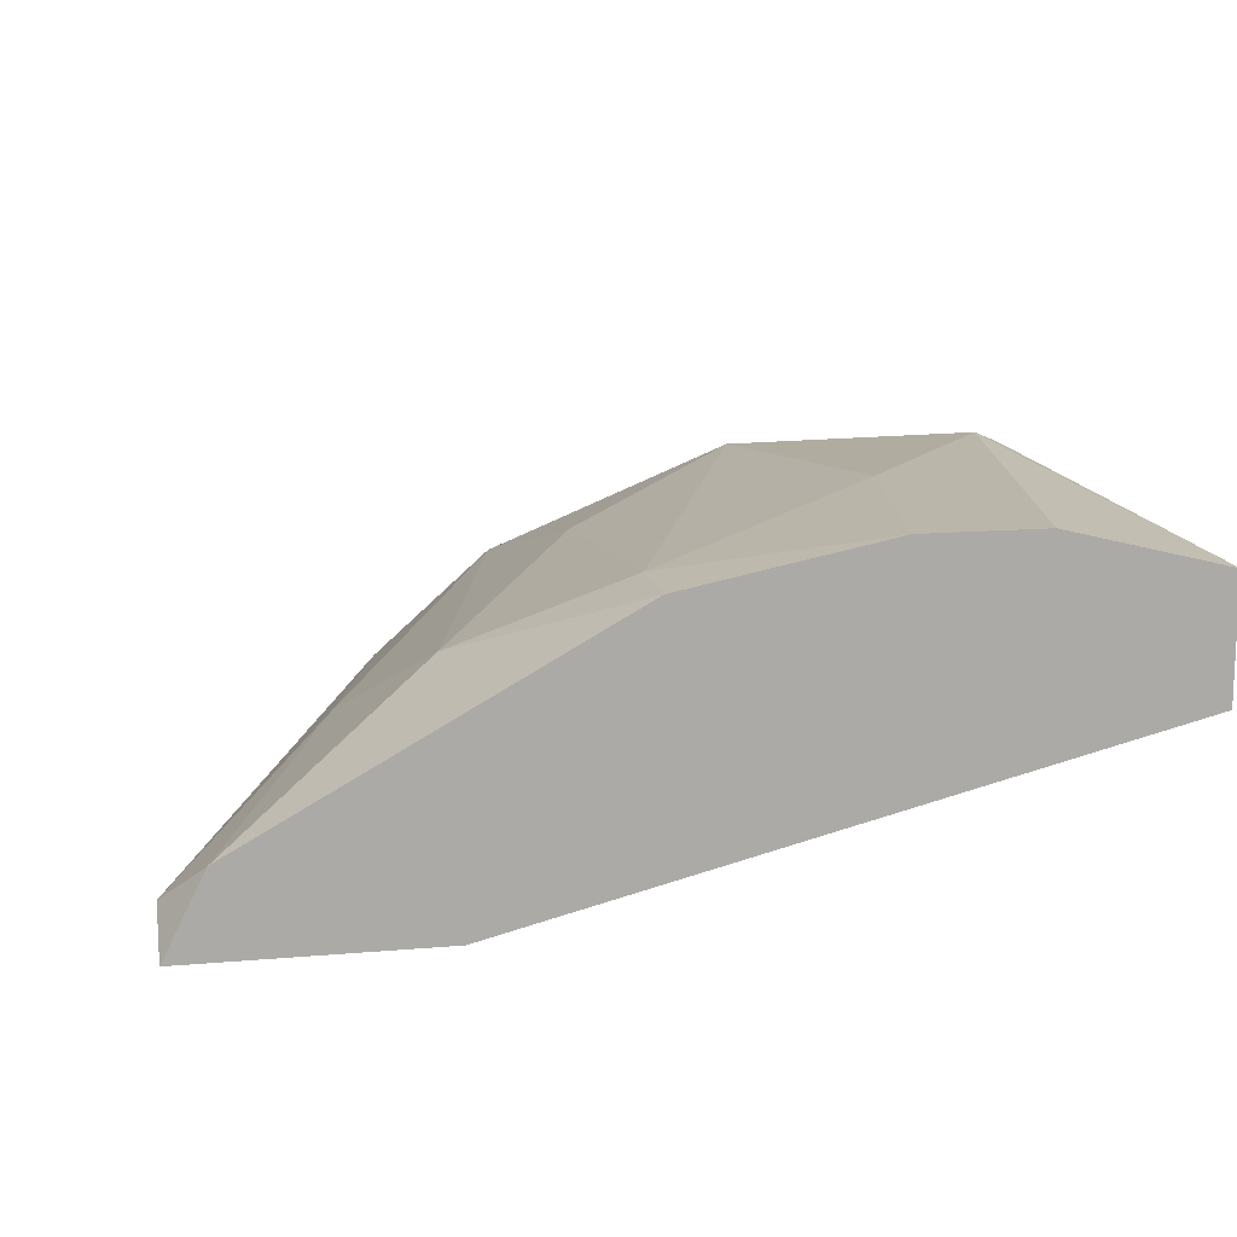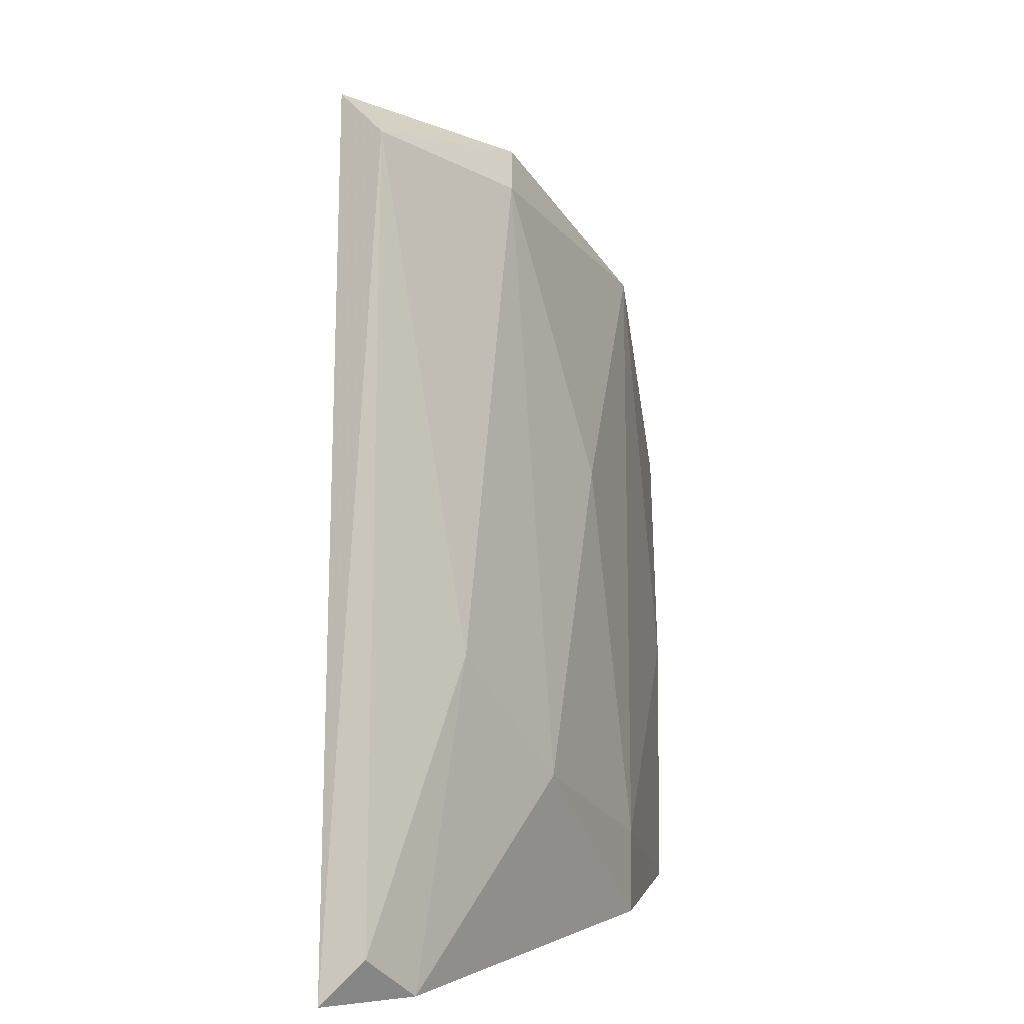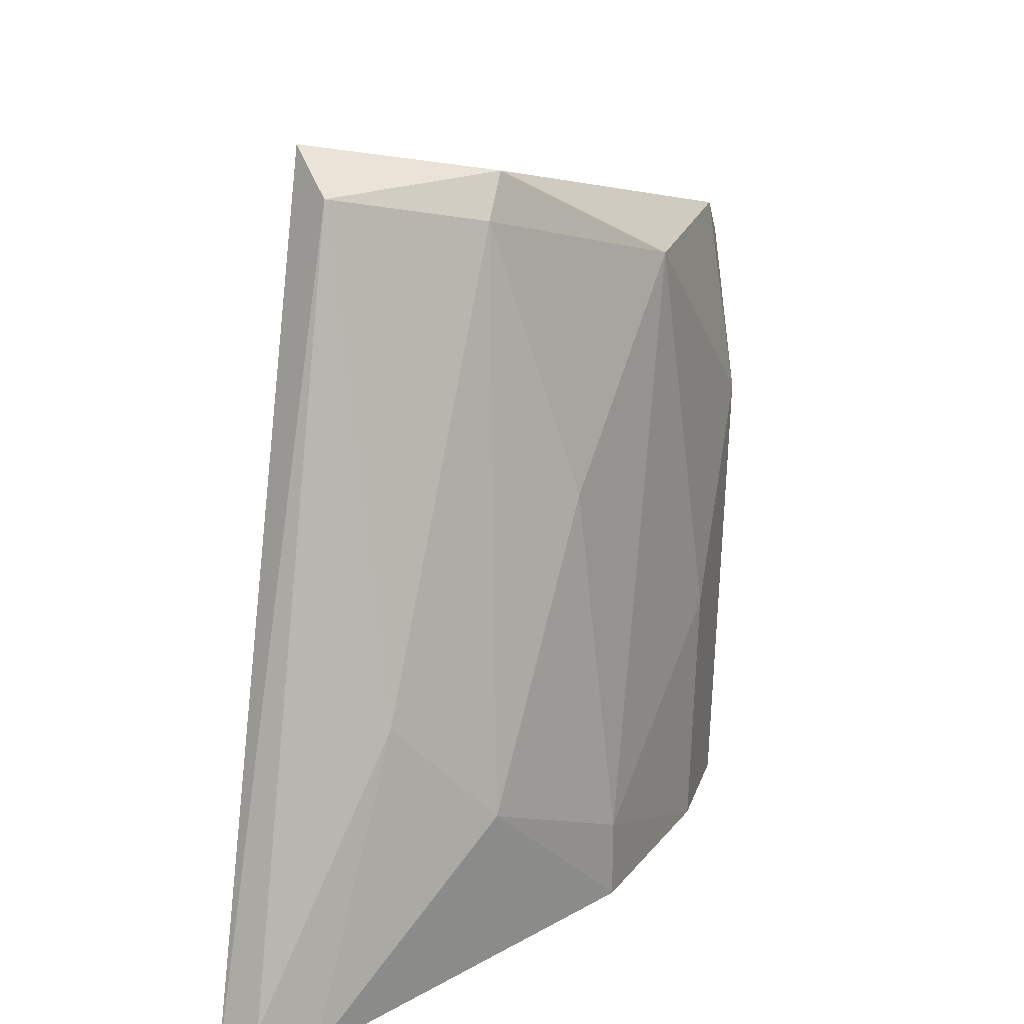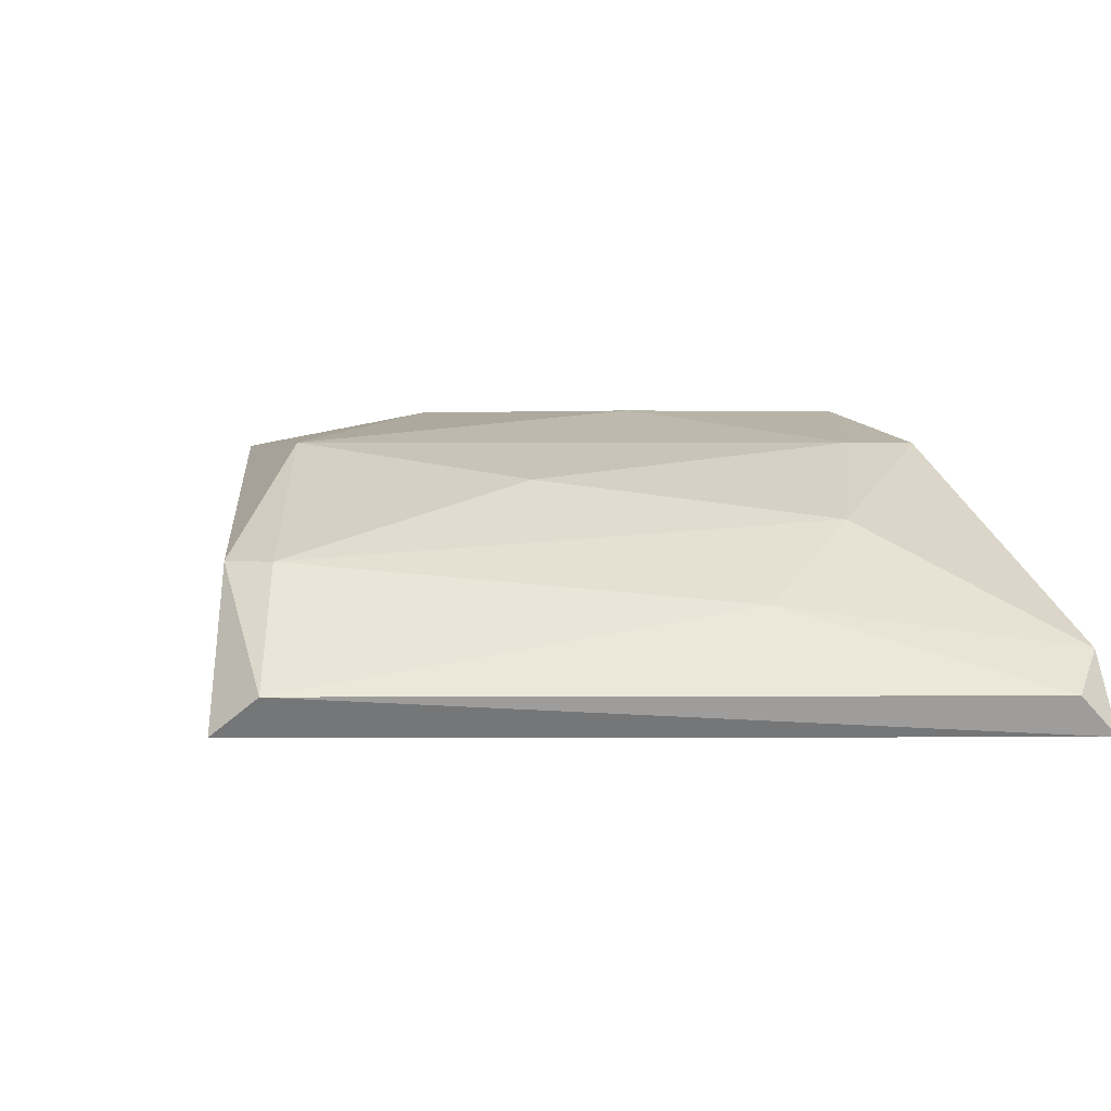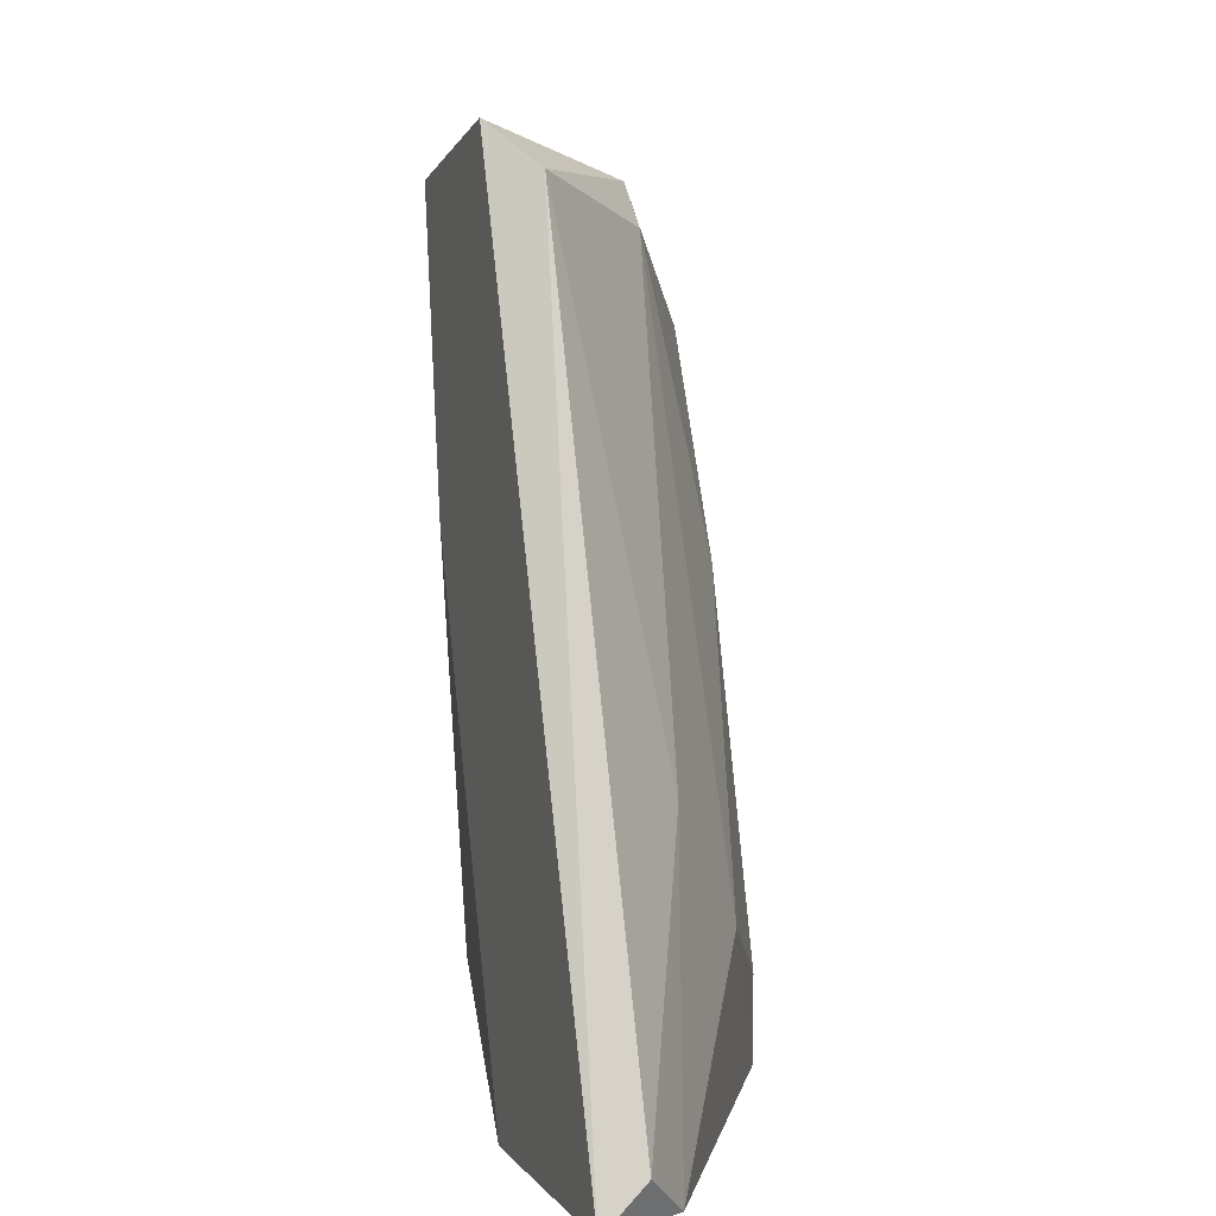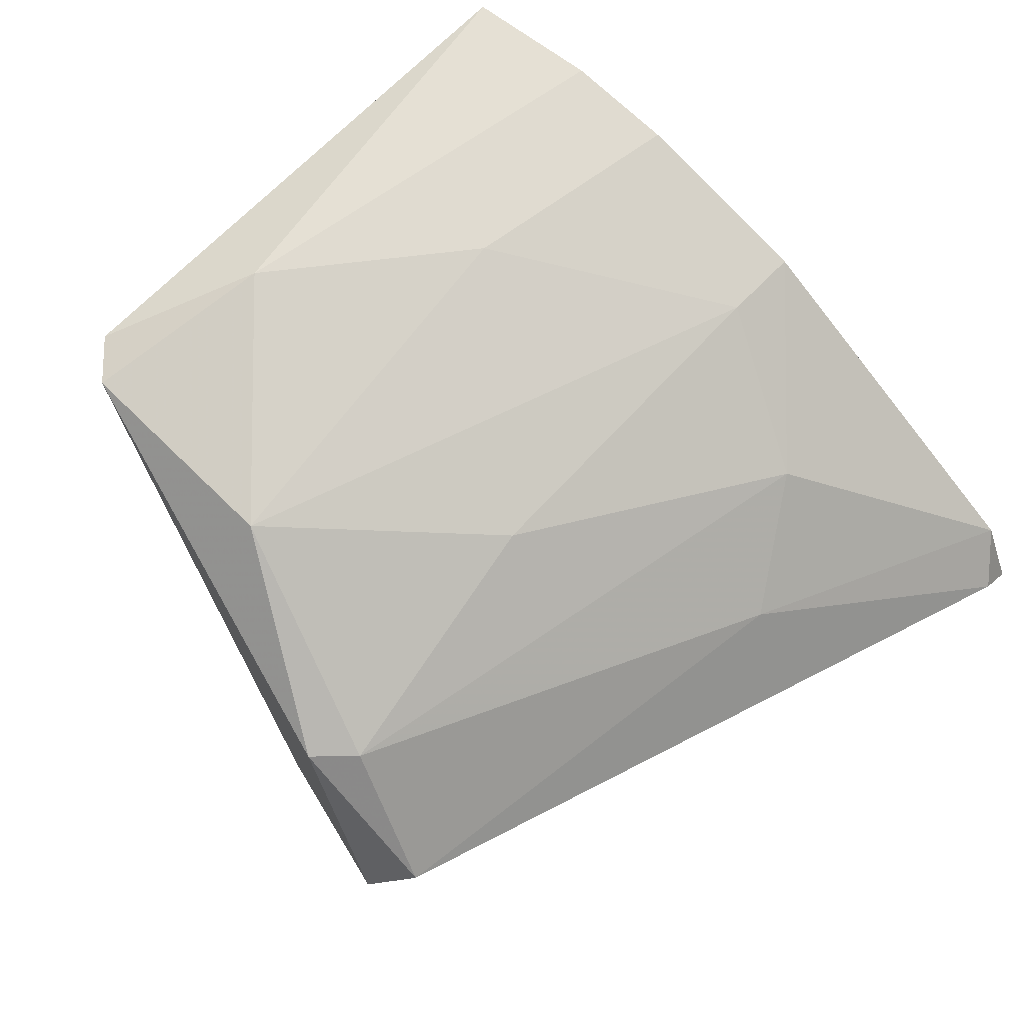
<metadata>
{"format":"obj","ext":"obj","renderer":"f3d","projection":"perspective","resolution":1024,"background":"white","views":[{"elev":14.1,"azim":169.2,"up":"+Y"},{"elev":1.9,"azim":90.3,"up":"+Z"},{"elev":20.4,"azim":105.4,"up":"+Z"},{"elev":1.9,"azim":70.4,"up":"+Y"},{"elev":5.8,"azim":70.9,"up":"+Z"},{"elev":70.1,"azim":44.4,"up":"+Y"}]}
</metadata>
<code>
v -0.002949 0.01417 0.0485
v -0.01804 0.01772 0.05649
v -0.00739 0.01506 0.05827
v 0.000605 0.0124 0.04317
v 0.000605 0.01151 0.04228
v -0.005613 0.01151 0.06005
v -0.01272 0.01772 0.05649
v -0.01272 0.01861 0.04228
v -0.01894 0.01772 0.04228
v -0.01894 0.01772 0.05561
v -0.01894 0.01506 0.04228
v -0.01894 0.01506 0.05561
v -0.01716 0.01861 0.05205
v -0.000285 0.01328 0.04228
v -0.008277 0.01772 0.04406
v -0.008277 0.01772 0.04228
v -0.008277 0.01684 0.05205
v -0.008277 0.01506 0.05916
v -0.008277 0.01151 0.05294
v -0.01538 0.01861 0.04228
v -0.004726 0.0124 0.05916
v -0.004726 0.01595 0.04584
v -0.004726 0.01151 0.04228
v -0.009165 0.01151 0.05916
v -0.0136 0.01861 0.04761
f 8 25 15
f 5 11 8
f 11 19 24
f 19 5 24
f 12 11 24
f 2 12 24
f 8 11 9
f 11 12 9
f 19 11 23
f 5 19 23
f 11 5 23
f 7 2 18
f 2 24 18
f 5 8 14
f 2 7 13
f 22 14 16
f 14 8 16
f 5 21 6
f 24 5 6
f 21 18 6
f 18 24 6
f 18 21 3
f 7 18 3
f 3 22 17
f 7 3 17
f 12 2 10
f 9 12 10
f 2 13 10
f 13 9 10
f 21 5 4
f 5 14 4
f 14 22 1
f 22 3 1
f 3 21 1
f 21 4 1
f 4 14 1
f 13 7 25
f 8 13 25
f 8 9 20
f 13 8 20
f 9 13 20
f 22 16 15
f 16 8 15
f 17 22 15
f 7 17 15
f 25 7 15

</code>
